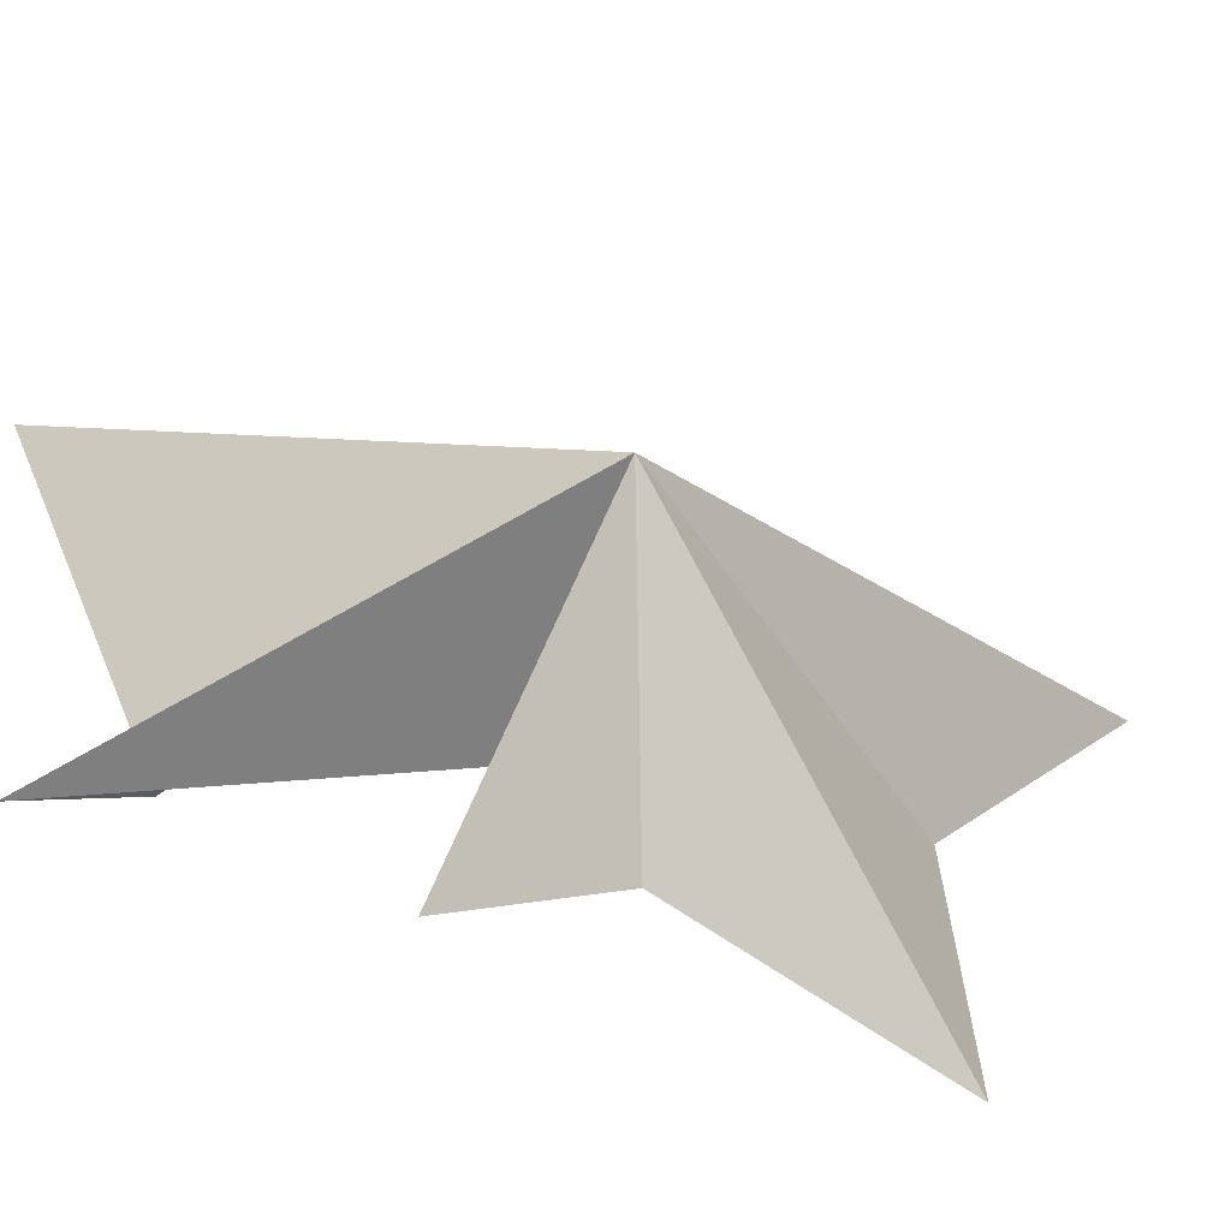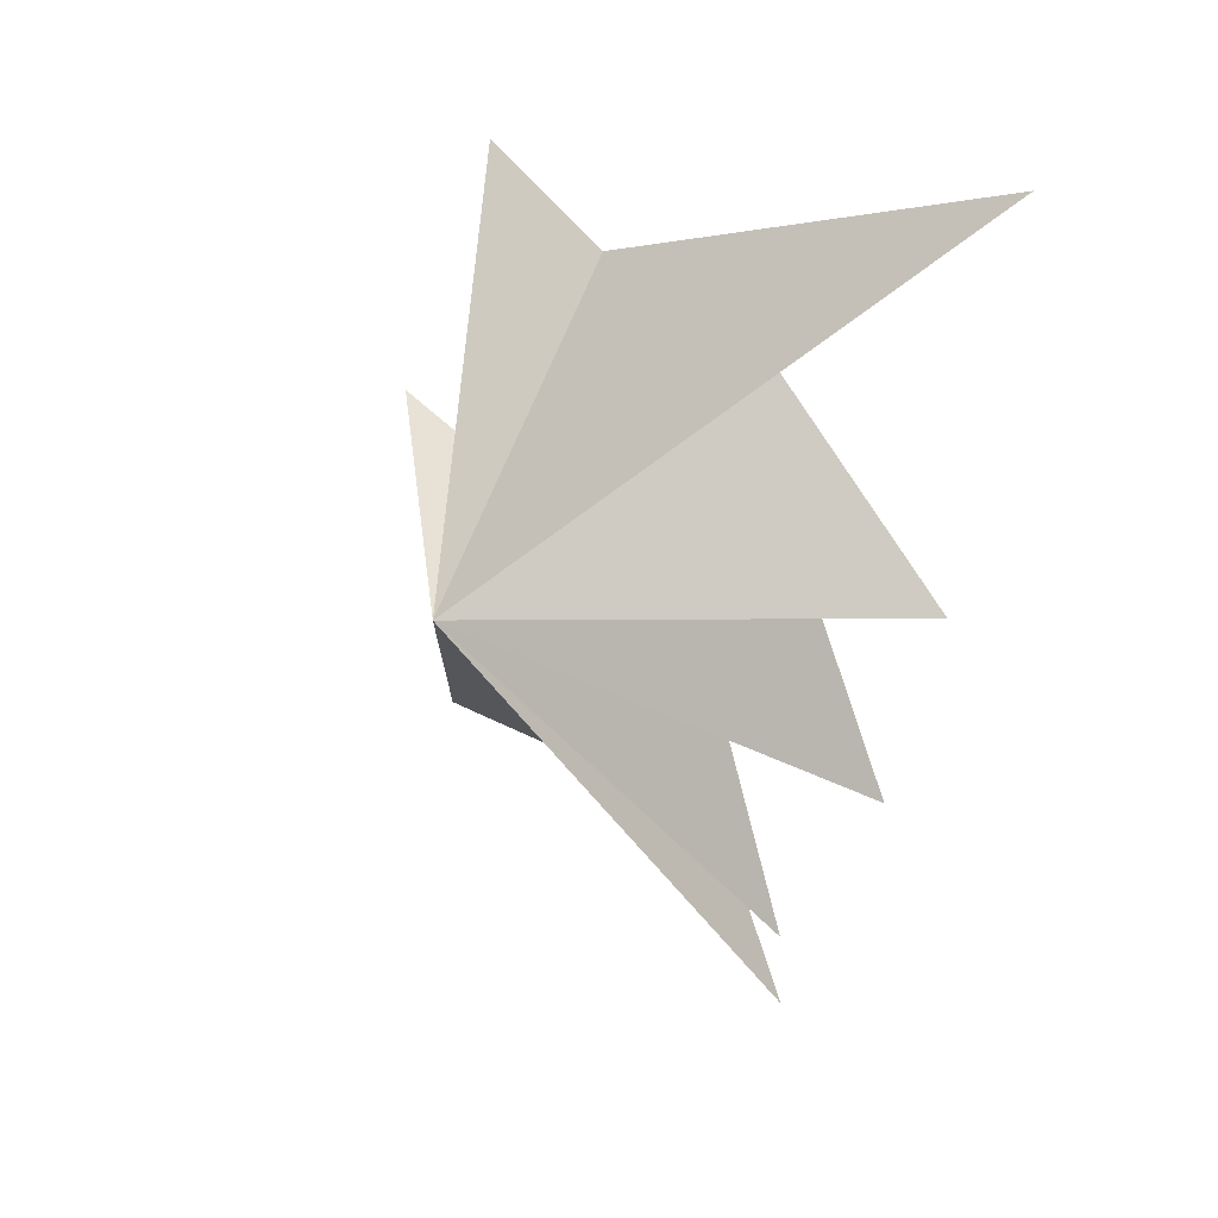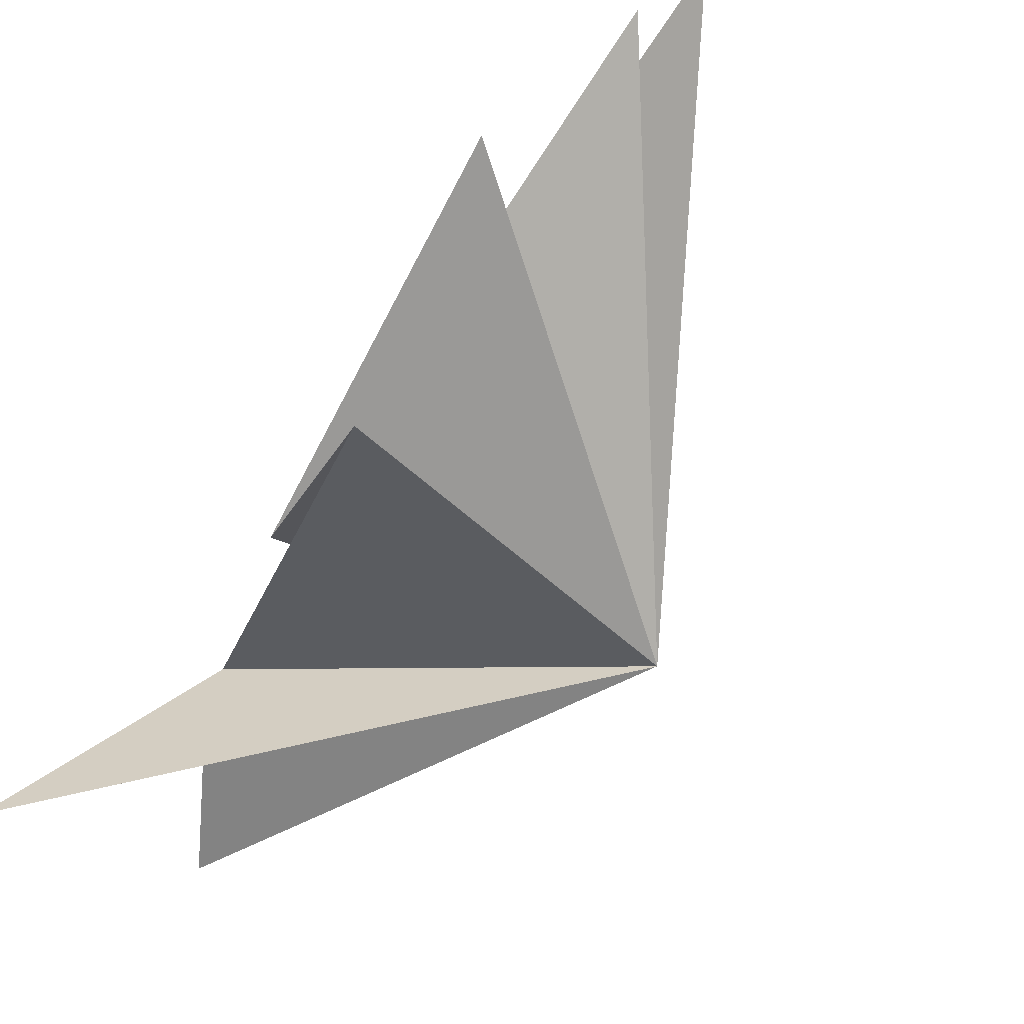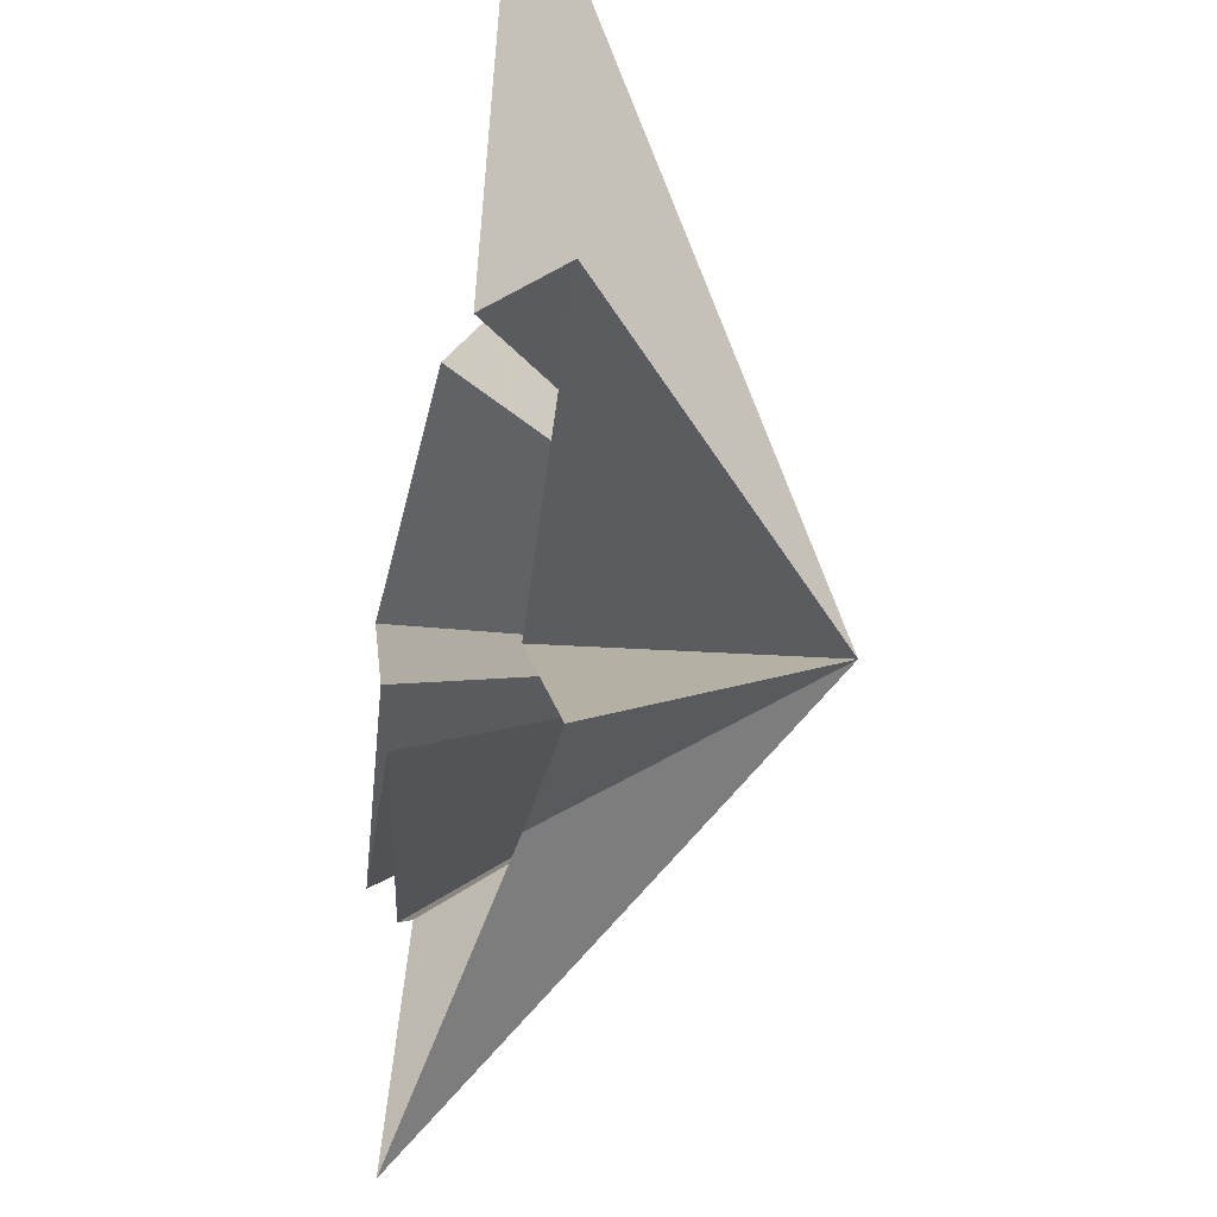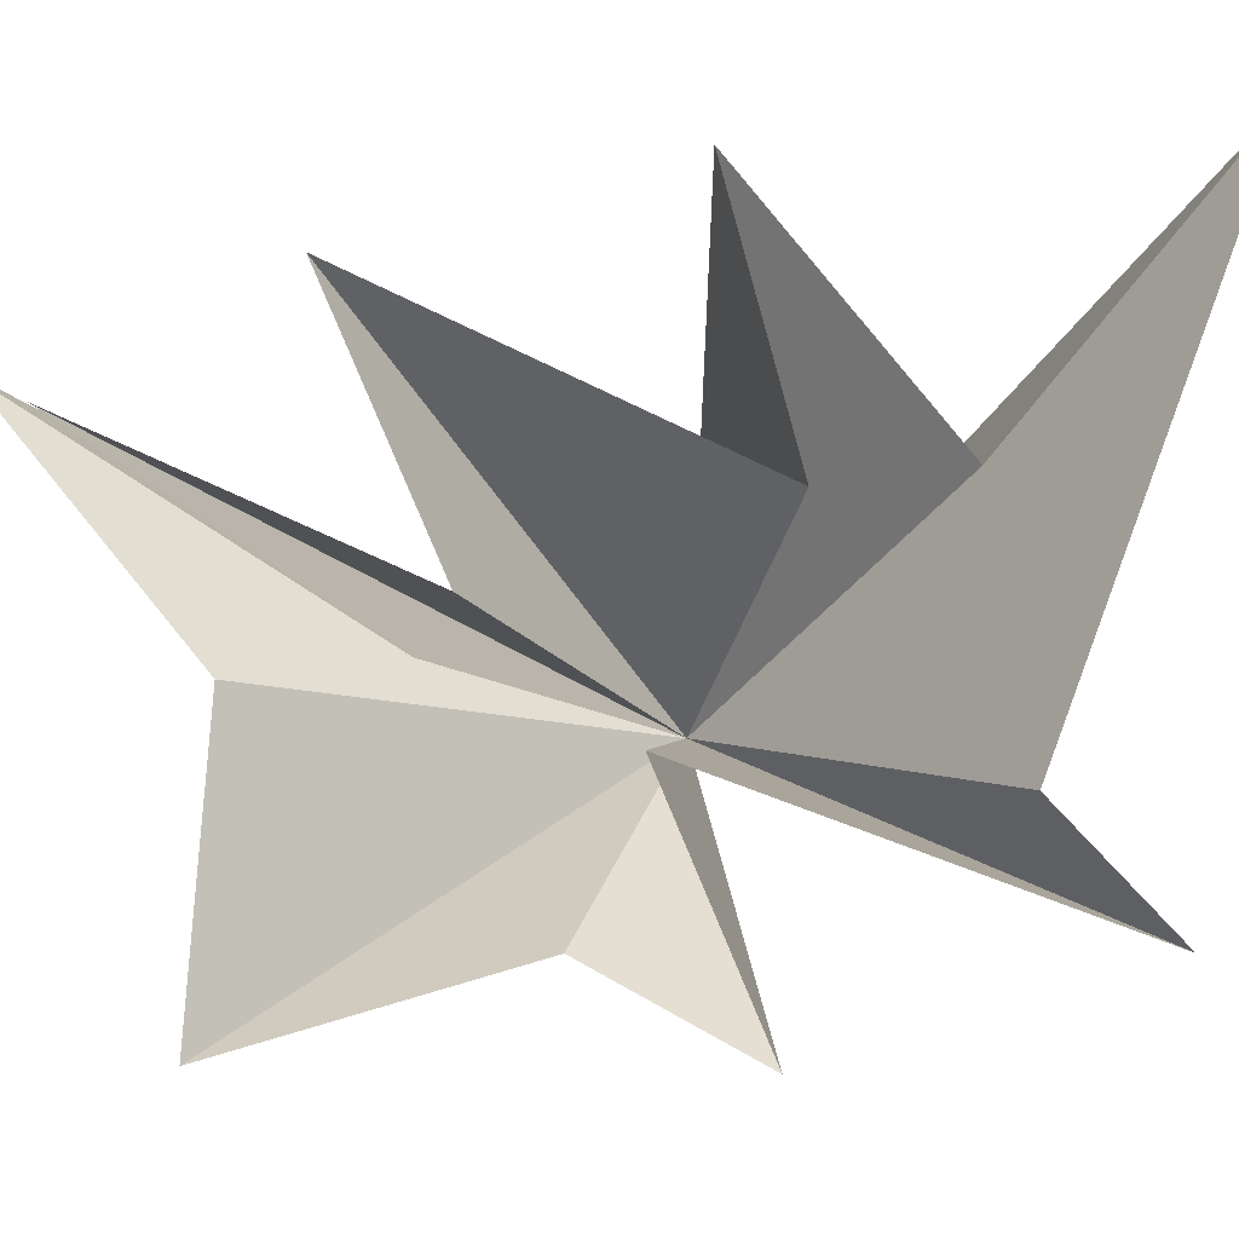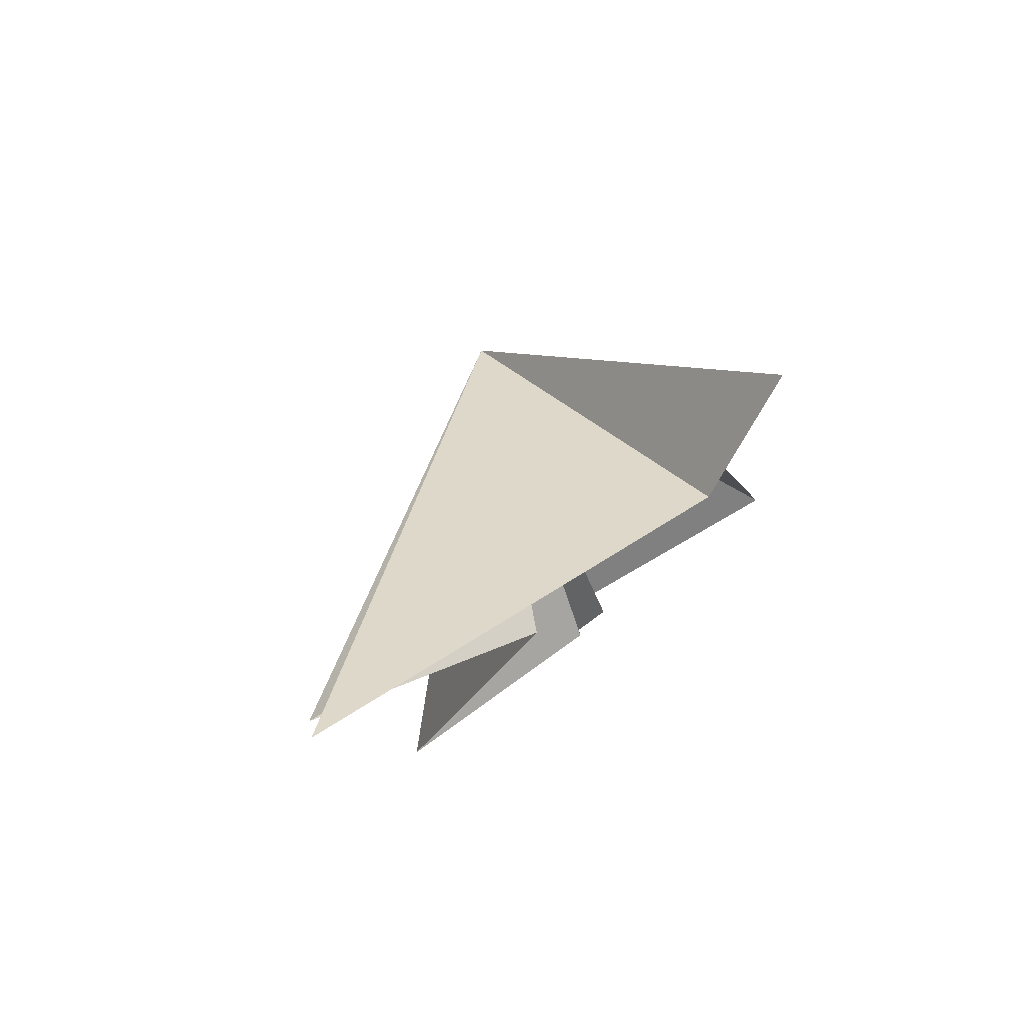
<metadata>
{"format":"obj","ext":"obj","renderer":"f3d","projection":"perspective","resolution":1024,"background":"white","views":[{"elev":-56.4,"azim":72.6,"up":"+Y"},{"elev":31.1,"azim":130.3,"up":"+Z"},{"elev":75.9,"azim":30.7,"up":"+Y"},{"elev":-57.0,"azim":-12.7,"up":"+Y"},{"elev":-7.9,"azim":-86.3,"up":"+Y"},{"elev":76.2,"azim":-122.6,"up":"+Z"}]}
</metadata>
<code>
v -0.8867 6.317 6.16
v -0.5354 -1.744 3.169
v 0.268 -3.586 4.993
v 0.9721 -1.106 -1.471
v 1.2 -4.992 0.1562
v 0.5639 -0.2455 -6.68
v 1.245 -3.543 -2.475
v 0.419 -4.894 -6.993
v -0.05211 2.164 2.596
v 0.4999 6.31 -0.5878
v -0.5596 1.839 0.5376
v -0.4901 4.781 -5.46
v -0.4857 0.6479 -3.659
v 0.1205 3.121 -8.955
v -0.2619 -0.1023 -4.155
v 0.7228 3.624 -9.884
v 5.175 -0.5372 -1.153
f 9 1 17
f 17 11 10
f 10 9 17
f 1 2 17
f 2 3 17
f 3 4 17
f 4 5 17
f 5 7 17
f 6 17 8
f 16 17 6
f 16 15 17
f 15 14 17
f 14 13 17
f 13 12 17
f 12 11 17
f 8 17 7

</code>
